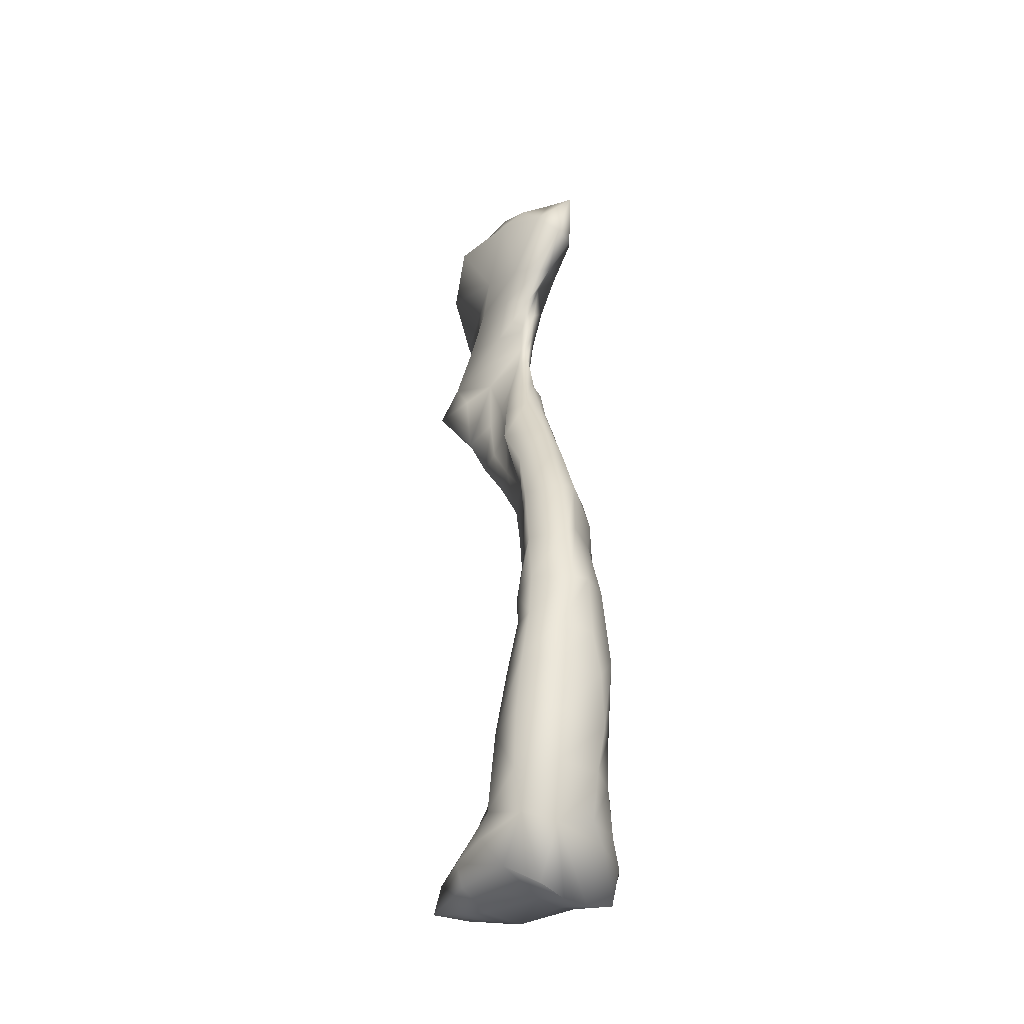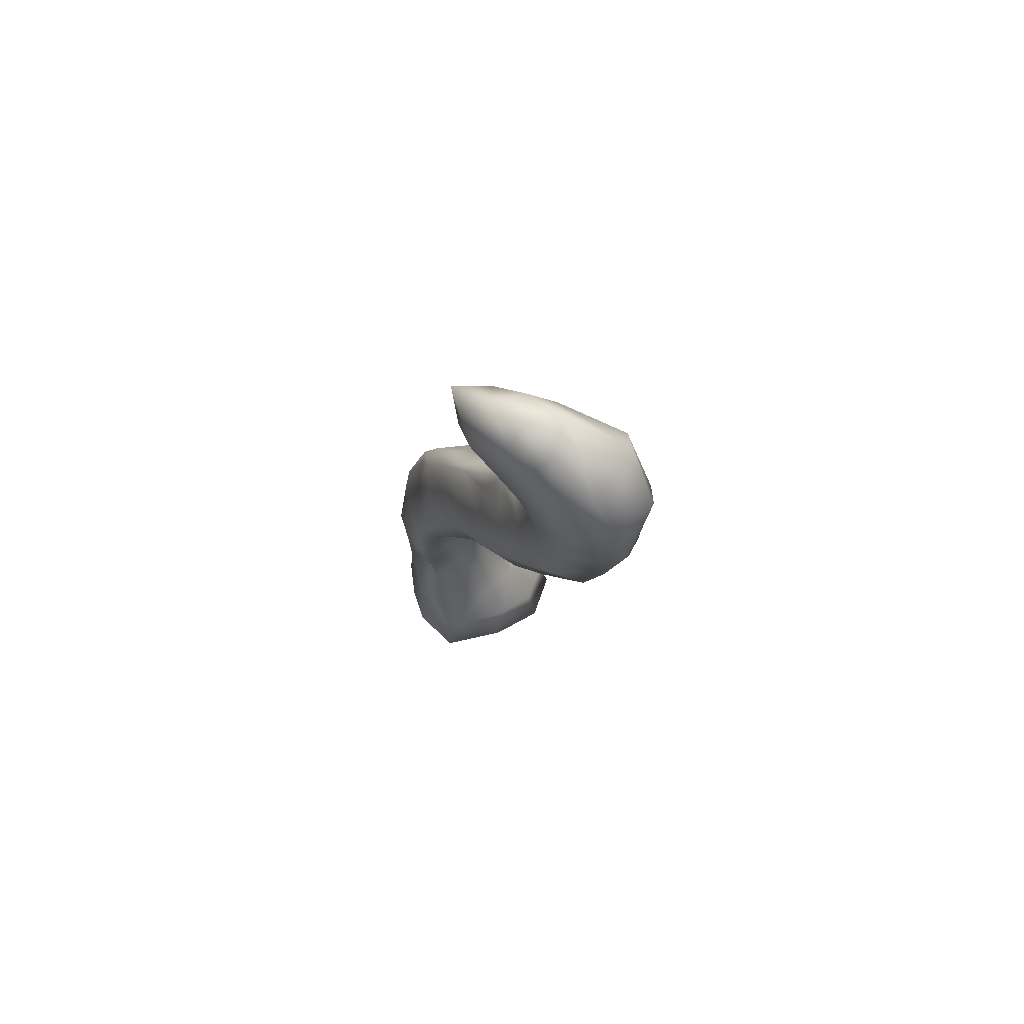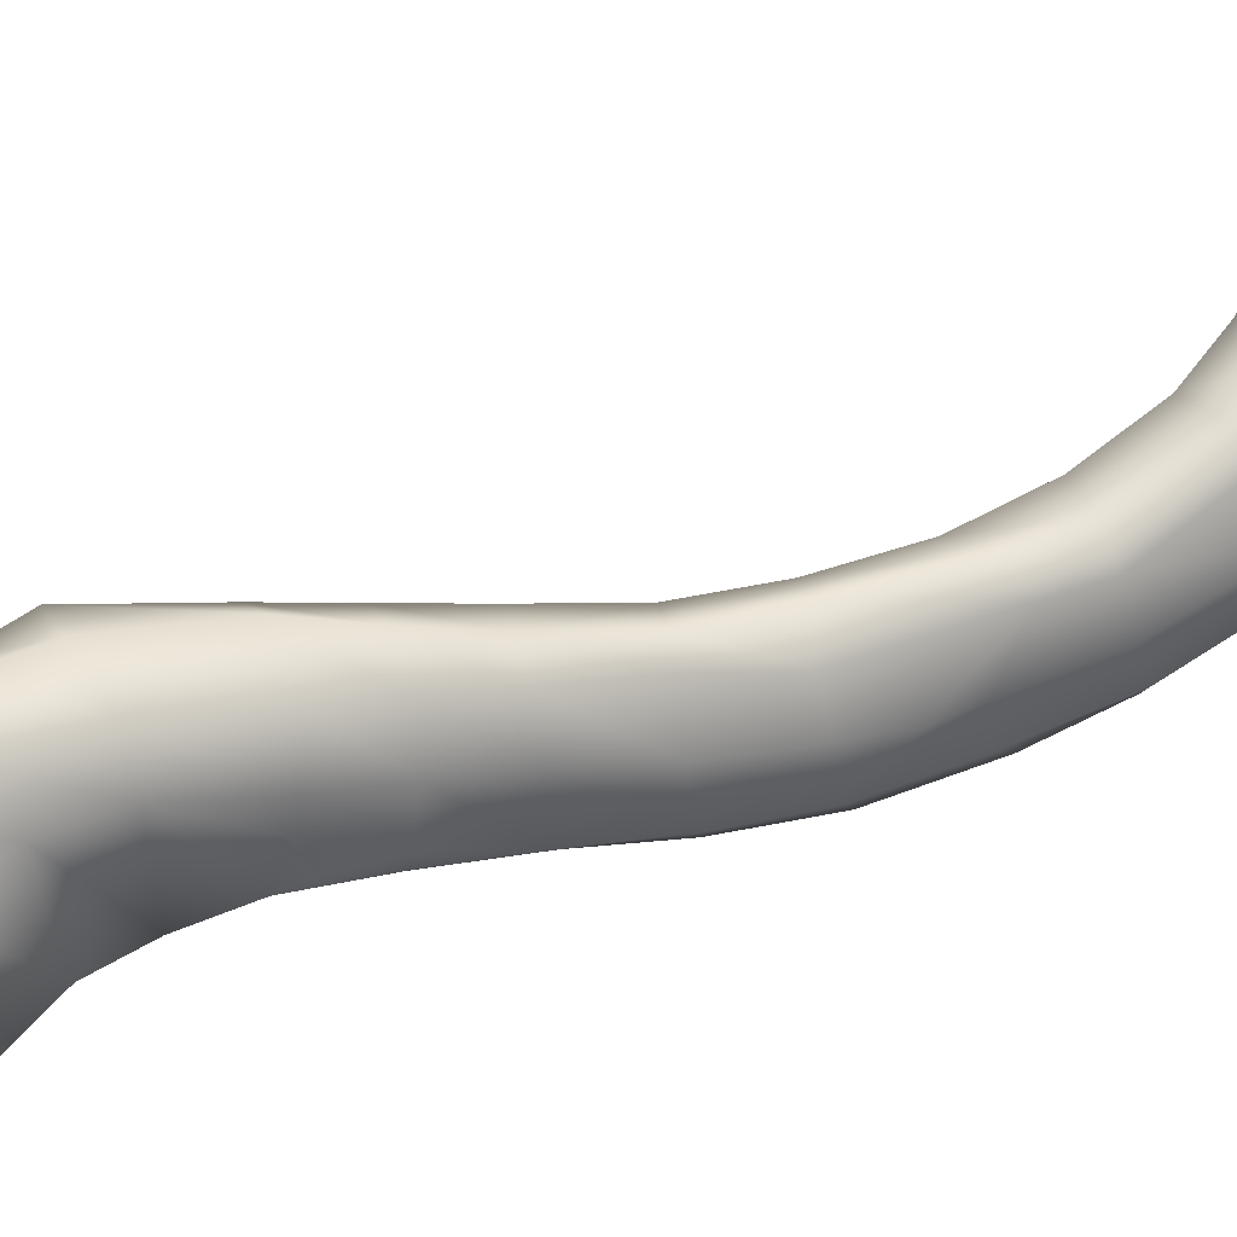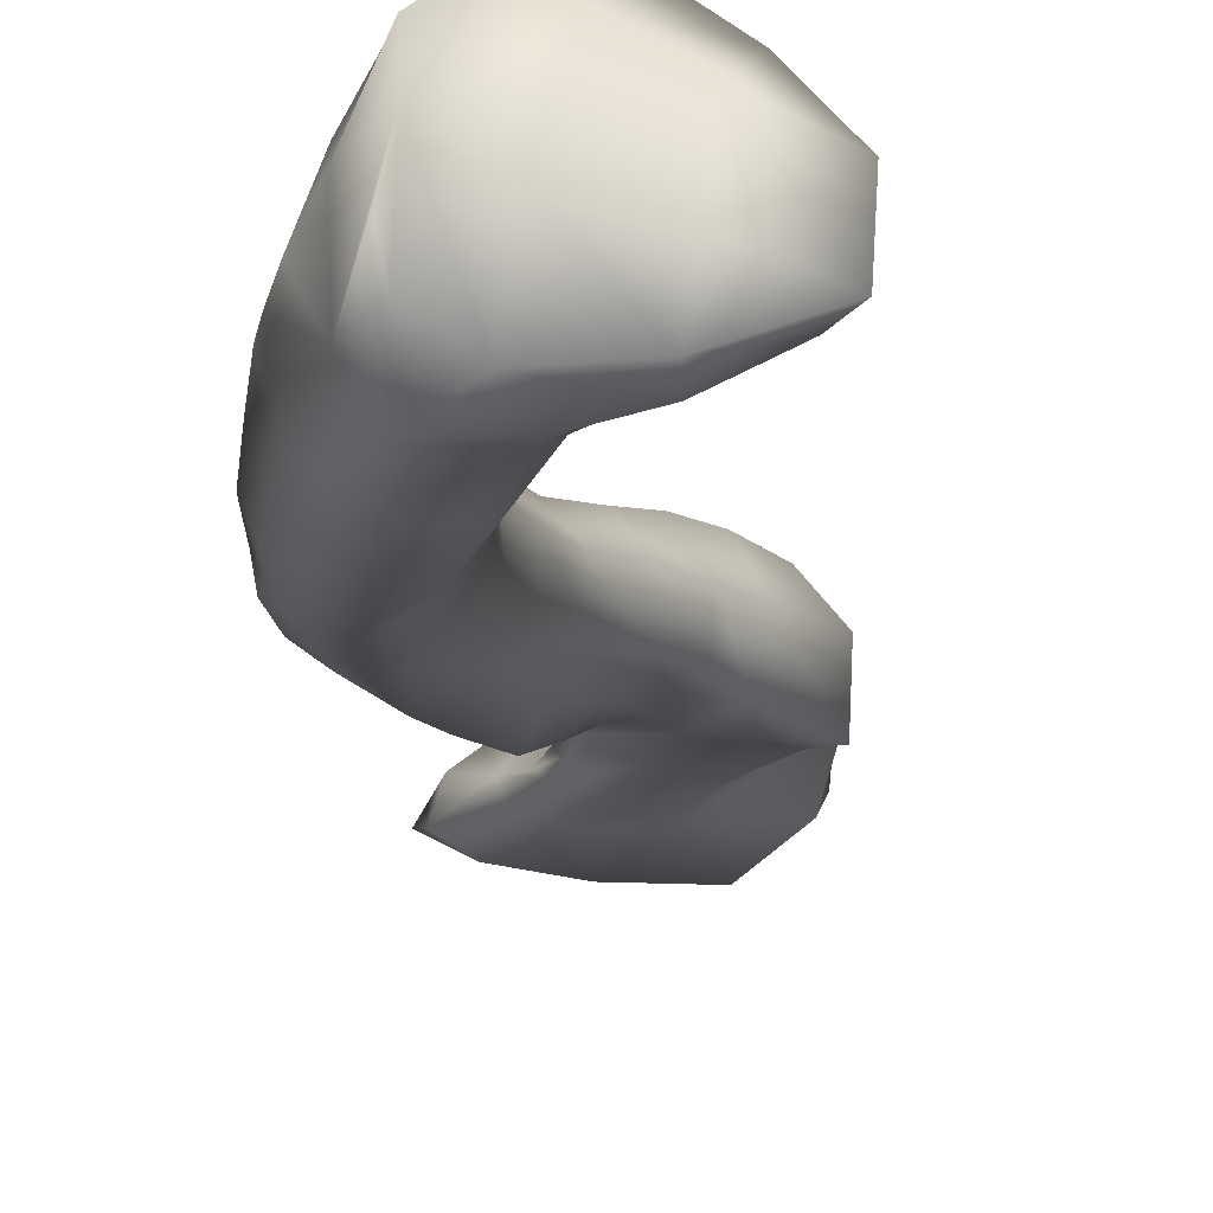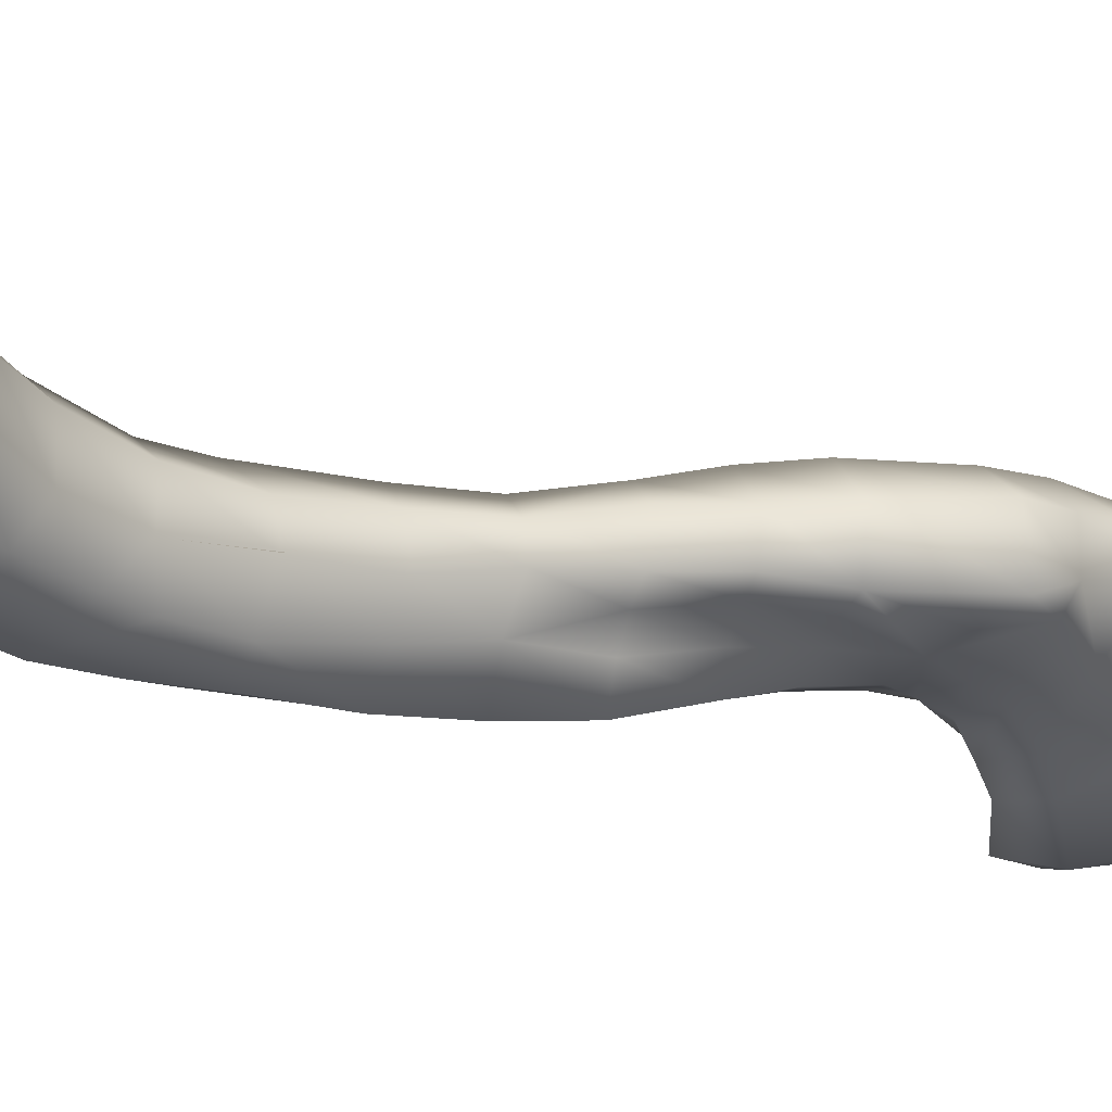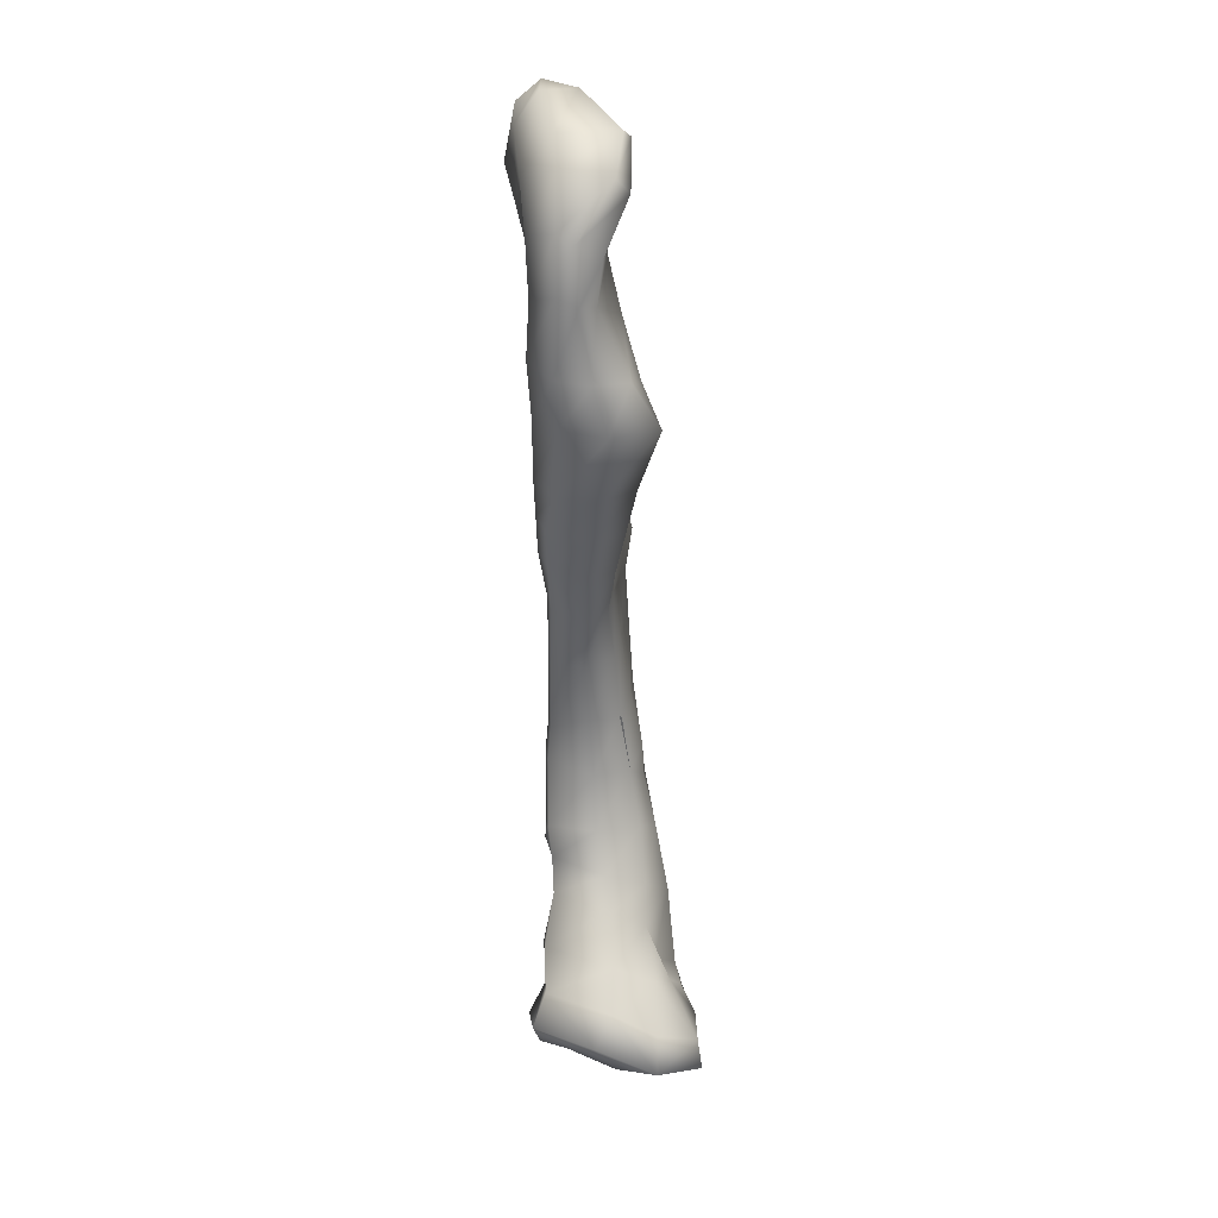
<metadata>
{"format":"obj","ext":"obj","renderer":"f3d","projection":"perspective","resolution":1024,"background":"white","views":[{"elev":-26.2,"azim":44.0,"up":"+Z"},{"elev":68.2,"azim":-156.7,"up":"+Z"},{"elev":73.2,"azim":46.7,"up":"+Y"},{"elev":-24.2,"azim":170.8,"up":"+Y"},{"elev":-37.0,"azim":-142.8,"up":"+Y"},{"elev":9.6,"azim":-118.0,"up":"+Z"}]}
</metadata>
<code>
o r_clavicle
v -0.0105 0.01564 0.1139
v -0.009231 0.01448 0.1212
v -0.00933 0.01169 0.1138
v -0.01866 0.01955 0.122
v -0.01484 0.01557 0.1233
v -0.01761 0.01215 0.1216
v -0.01952 0.01662 0.1246
v -0.01323 0.01105 0.1177
v -0.01338 0.01137 0.1079
v -0.01307 0.01363 0.109
v -0.02104 0.01092 0.1197
v -0.02453 0.01128 0.1102
v -0.01769 0.01032 0.109
v -0.02579 0.01142 0.1049
v -0.0198 0.01045 0.1041
v -0.02758 0.01051 0.09813
v -0.02103 0.0101 0.09756
v -0.0293 0.008942 0.09067
v -0.0211 0.009231 0.09305
v -0.02343 0.006175 0.07751
v -0.02 0.007275 0.08015
v -0.02111 0.008293 0.08805
v -0.01753 0.006967 0.08181
v -0.0164 0.009627 0.09058
v -0.01652 0.01051 0.09404
v -0.017 0.01095 0.0975
v -0.01528 0.01101 0.1029
v -0.03418 0.013 0.1115
v -0.02977 0.0105 0.1178
v -0.03464 0.01672 0.1043
v -0.02337 0.01368 0.1234
v -0.03114 0.01226 0.1184
v -0.03199 0.01604 0.0991
v -0.03112 0.01123 0.09063
v -0.03075 0.007019 0.08508
v -0.02559 0.007512 0.08651
v -0.01975 0.005797 0.07168
v -0.01764 0.005644 0.07352
v -0.0153 0.004762 0.06655
v -0.01306 0.003762 0.068
v -0.01097 0.003533 0.06065
v -0.007547 0.000934 0.06274
v -0.007577 0.00073 0.05432
v -0.004475 -0.001741 0.05635
v -0.002427 -0.005807 0.03003
v -0.000203 -0.009487 0.02902
v 5.5e-05 -0.007707 0.0365
v -0.003257 -0.00622 0.02229
v -0.000728 -0.01104 0.02044
v -0.005205 -0.005207 0.01727
v -0.00269 -0.007985 0.01158
v -0.007002 -0.007886 0.009949
v -0.004396 -0.011 0.008153
v -0.001085 -0.01203 0.01003
v -0.01449 0.004903 0.07585
v -0.01066 0.002336 0.0698
v -0.01253 0.003115 0.07815
v -0.01486 0.00619 0.08356
v -0.009068 -0.000931 0.07096
v -0.004647 -0.002384 0.06511
v -0.001403 -0.004631 0.05766
v -0.001261 -0.004995 0.048
v 0.001338 -0.006752 0.0491
v -0.000531 -0.007165 0.04071
v 0.003633 -0.008775 0.042
v 0.004978 -0.01197 0.0293
v 0.004878 -0.01049 0.03599
v 0.005002 -0.0131 0.02176
v -0.0129 0.007184 0.08448
v -0.009966 0.004634 0.07908
v -0.0055 0.003866 0.07237
v -0.001411 0.000778 0.06592
v 0.002614 -0.001983 0.05839
v 0.005972 -0.004196 0.04941
v 0.008047 -0.005598 0.0417
v 0.008281 -0.007938 0.03461
v 0.009109 -0.008702 0.02867
v -0.02471 0.01183 0.07661
v -0.01117 0.006643 0.05997
v -0.007426 0.005019 0.05327
v -0.004375 0.002643 0.04556
v -0.004743 -0.001615 0.0458
v -0.002887 -0.000454 0.02416
v -0.004485 -0.000328 0.01956
v -0.007107 0.000654 0.01293
v -0.008516 -0.004524 0.01059
v -0.002674 -0.0042 0.03772
v -0.001884 0.000514 0.03006
v -0.002524 0.001142 0.03782
v 0.005546 -0.01408 0.01378
v 0.009522 -0.009554 0.02168
v 0.009567 -0.01027 0.01486
v -0.01594 0.009436 0.06636
v -0.02039 0.01047 0.0715
v -0.03542 0.01554 0.113
v -0.0346 0.02009 0.1059
v -0.03288 0.01871 0.09915
v -0.03139 0.01633 0.09045
v -0.03097 0.01399 0.08441
v -0.02965 0.02029 0.1181
v -0.03221 0.0214 0.1002
v -0.02933 0.02034 0.09099
v -0.01767 0.0154 0.07253
v -0.000726 0.006476 0.04455
v 0.000852 0.005332 0.02163
v 0.004145 0.002276 0.02452
v 0.004313 0.00512 0.01421
v 0.001634 0.005162 0.02636
v 0.005083 0.004469 0.02821
v 0.002292 0.005389 0.03053
v 0.00493 0.004328 0.03077
v 0.001339 0.005849 0.03954
v 0.004197 0.004749 0.0406
v 0.002201 0.005312 0.0451
v -0.005238 0.008639 0.05439
v -0.002553 0.007698 0.05668
v -0.000222 0.007217 0.01483
v -0.0035 0.008773 0.009825
v -0.008789 0.01039 0.06135
v -0.03284 0.02149 0.1139
v -0.02478 0.02201 0.1134
v -0.03363 0.02209 0.1071
v -0.02371 0.01899 0.1229
v -0.02124 0.02098 0.1192
v -0.01958 0.01853 0.1054
v -0.02689 0.02241 0.1069
v -0.02162 0.0186 0.09997
v -0.02589 0.02149 0.09977
v -0.02505 0.02145 0.09324
v -0.01715 0.01679 0.07882
v -0.02211 0.01657 0.07687
v -0.02757 0.01863 0.08531
v -0.01438 0.01513 0.07404
v -0.01092 0.01317 0.06914
v -0.01356 0.01319 0.06775
v -0.007064 0.009979 0.06267
v -0.02219 0.01939 0.08622
v -0.01716 0.01891 0.1108
v -0.02133 0.01725 0.09353
v -0.01896 0.01666 0.08804
v -0.01464 0.01425 0.08179
v -0.01121 0.01246 0.07636
v -0.008042 0.0106 0.07115
v -0.0132 0.01839 0.1155
v -0.01396 0.01176 0.08323
v -0.01473 0.01013 0.09101
v -0.01286 0.008785 0.08556
v -0.0156 0.01182 0.09605
v -0.0153 0.0122 0.1004
v -0.01489 0.01278 0.1055
v -0.01166 0.009659 0.08306
v -0.009696 0.008538 0.07861
v -0.01005 0.009424 0.0782
v -0.009419 0.007135 0.07934
v -0.005655 0.005338 0.07319
v 0.00254 0.001185 0.05926
v 0.00052 0.005397 0.05817
v -0.003672 0.007404 0.06501
v -0.001365 0.003097 0.06639
v 0.002901 0.003917 0.05384
v 0.003965 0.002232 0.04985
v 0.005427 -0.001947 0.05084
v 0.008506 -0.002882 0.04192
v 0.006937 0.001401 0.04166
v 0.008951 0.000752 0.03077
v 0.00815 0.000749 0.02067
v 0.009902 -0.003864 0.03354
v 0.01009 -0.002595 0.02803
v 0.01034 -0.002444 0.02088
v 0.01052 -0.004127 0.01447
v 0.007879 0.000767 0.01398
v 0.0103 -0.004896 0.007875
v 0.00836 0.000881 0.007637
v 0.004722 0.004718 0.008167
v -0.01014 0.004852 0.003475
v -0.003338 0.01056 0.005266
v -0.001906 0.004775 0.000959
v -0.007367 0.000416 -0.00085
v -0.0142 -0.002001 0.000251
v -1.8e-05 -1.7e-05 -1e-06
v 0.000815 -0.004769 0.000177
v -0.006504 -0.006863 -0.000792
v -0.01366 -0.00896 -0.000232
v -0.005892 -0.01157 0.001415
v 0.001875 -0.0122 0.002597
v 0.006441 -0.002113 -0.001221
v 0.007534 -0.007461 -0.001557
v 0.006519 -0.01056 2.1e-05
v 0.006458 0.002664 -0.000505
v 0.002715 0.006526 0.000808
v 0.005568 -0.01288 0.008581
v -0.001092 -0.0132 0.006383
v 0.008157 -0.009093 0.007605
v 0.008589 -0.001286 0.0059
v 0.006375 0.004256 0.004462
v 0.00306 0.00797 0.004957
v -0.006474 -0.01208 0.004511
v -0.01215 -0.009191 0.003146
v -0.01258 -0.002887 0.004809
v -0.009898 0.002376 0.00771
v -0.002743 -0.004136 0.03821
v -0.004909 -0.001318 0.04625
v -0.004943 -0.00175 0.04553
f 1 2 3
f 4 5 2
f 6 5 7
f 8 2 5
f 3 2 8
f 9 3 8
f 10 1 3
f 8 6 11
f 11 12 13
f 14 15 13
f 16 17 15
f 18 19 17
f 20 21 22
f 23 22 21
f 24 22 23
f 25 19 22
f 26 17 19
f 27 15 17
f 9 13 15
f 28 12 29
f 30 14 12
f 11 29 12
f 31 11 6
f 32 29 11
f 33 16 14
f 34 18 16
f 34 35 18
f 36 18 35
f 22 19 18
f 36 35 20
f 37 38 21
f 39 40 38
f 41 42 40
f 43 44 42
f 45 46 47
f 48 49 46
f 50 49 48
f 51 49 50
f 52 51 50
f 53 51 52
f 54 51 53
f 38 55 23
f 40 56 55
f 42 56 40
f 55 57 58
f 56 59 57
f 42 60 59
f 44 61 60
f 62 63 61
f 64 65 63
f 46 66 67
f 49 68 66
f 58 69 24
f 57 70 69
f 59 71 70
f 60 72 71
f 61 73 72
f 63 74 73
f 65 75 74
f 67 76 75
f 66 77 76
f 78 20 35
f 79 41 39
f 80 43 41
f 81 82 43
f 83 48 45
f 84 50 48
f 85 86 50
f 52 50 86
f 47 64 87
f 67 65 64
f 47 67 64
f 88 45 87
f 89 88 87
f 89 87 82
f 81 89 82
f 62 82 87
f 44 43 82
f 54 49 51
f 90 68 49
f 68 91 77
f 90 92 91
f 93 39 37
f 20 78 94
f 95 28 29
f 96 30 28
f 97 33 30
f 98 34 33
f 99 35 34
f 78 35 99
f 100 32 31
f 101 97 96
f 102 98 97
f 103 94 78
f 104 81 80
f 105 106 107
f 108 109 106
f 110 111 109
f 112 113 111
f 104 114 113
f 115 116 114
f 85 117 118
f 84 105 117
f 83 108 105
f 88 110 108
f 89 112 110
f 81 104 112
f 119 115 80
f 120 100 121
f 120 95 32
f 122 96 95
f 123 124 121
f 7 4 124
f 125 126 121
f 127 128 126
f 126 122 120
f 128 101 122
f 129 102 101
f 130 131 132
f 133 103 131
f 134 135 103
f 136 119 135
f 137 132 102
f 132 99 98
f 131 78 99
f 135 93 94
f 124 138 121
f 139 129 128
f 140 137 129
f 141 130 137
f 142 133 130
f 143 134 133
f 144 138 124
f 10 138 144
f 1 144 2
f 145 141 140
f 140 146 147
f 139 148 146
f 127 149 148
f 125 150 149
f 138 10 150
f 151 145 147
f 152 153 145
f 151 147 154
f 152 155 153
f 27 150 10
f 26 149 150
f 69 147 146
f 153 142 141
f 155 143 142
f 70 154 147
f 152 154 155
f 156 157 158
f 157 116 136
f 116 115 119
f 158 136 134
f 143 155 159
f 160 157 156
f 114 116 157
f 160 161 114
f 156 161 160
f 162 161 156
f 163 164 161
f 113 114 161
f 165 111 113
f 109 111 165
f 166 106 165
f 167 165 164
f 71 155 154
f 159 155 71
f 159 72 73
f 156 73 74
f 162 74 75
f 163 75 76
f 168 165 167
f 169 166 165
f 170 171 166
f 172 173 171
f 107 171 173
f 106 166 171
f 169 91 92
f 168 77 91
f 167 76 77
f 4 7 5
f 123 31 7
f 149 26 25
f 79 93 135
f 46 45 48
f 106 109 165
f 105 107 117
f 117 107 174
f 175 176 177
f 178 179 175
f 177 180 178
f 181 182 178
f 183 179 178
f 182 184 183
f 181 185 184
f 186 187 188
f 180 189 186
f 177 190 189
f 176 190 177
f 191 192 185
f 188 187 193
f 186 194 193
f 189 195 194
f 190 196 195
f 197 184 185
f 198 183 184
f 198 199 179
f 175 200 118
f 179 199 200
f 200 199 86
f 86 199 198
f 52 198 197
f 53 197 192
f 191 193 92
f 193 172 170
f 193 194 172
f 173 194 195
f 174 195 196
f 196 190 176
f 174 196 176
f 191 90 54
f 24 146 148
f 66 46 49
f 194 173 172
f 4 2 144
f 8 5 6
f 9 8 13
f 10 3 9
f 8 11 13
f 14 13 12
f 16 15 14
f 18 17 16
f 20 22 36
f 24 23 58
f 25 22 24
f 26 19 25
f 27 17 26
f 9 15 27
f 30 12 28
f 31 6 7
f 32 11 31
f 33 14 30
f 34 16 33
f 22 18 36
f 37 21 20
f 39 38 37
f 41 40 39
f 43 42 41
f 45 47 87
f 38 23 21
f 40 55 38
f 55 58 23
f 56 57 55
f 42 59 56
f 44 60 42
f 62 61 44
f 64 63 62
f 46 67 47
f 57 69 58
f 59 70 57
f 60 71 59
f 61 72 60
f 63 73 61
f 65 74 63
f 67 75 65
f 66 76 67
f 79 39 93
f 80 41 79
f 81 43 80
f 83 45 88
f 84 48 83
f 85 50 84
f 62 87 64
f 44 82 62
f 90 49 54
f 68 77 66
f 90 91 68
f 93 37 94
f 20 94 37
f 95 29 32
f 96 28 95
f 97 30 96
f 98 33 97
f 99 34 98
f 100 31 123
f 101 96 122
f 102 97 101
f 103 78 131
f 104 80 115
f 108 106 105
f 110 109 108
f 112 111 110
f 104 113 112
f 115 114 104
f 85 118 200
f 84 117 85
f 83 105 84
f 88 108 83
f 89 110 88
f 81 112 89
f 119 80 79
f 120 32 100
f 122 95 120
f 123 121 100
f 7 124 123
f 125 121 138
f 127 126 125
f 126 120 121
f 128 122 126
f 129 101 128
f 130 132 137
f 133 131 130
f 134 103 133
f 136 135 134
f 137 102 129
f 132 98 102
f 131 99 132
f 135 94 103
f 139 128 127
f 140 129 139
f 141 137 140
f 142 130 141
f 143 133 142
f 144 124 4
f 10 144 1
f 140 147 145
f 139 146 140
f 127 148 139
f 125 149 127
f 138 150 125
f 152 145 151
f 151 154 152
f 27 10 9
f 26 150 27
f 69 146 24
f 153 141 145
f 155 142 153
f 70 147 69
f 156 158 159
f 157 136 158
f 116 119 136
f 158 134 143
f 143 159 158
f 114 157 160
f 163 161 162
f 113 161 164
f 165 113 164
f 167 164 163
f 71 154 70
f 159 71 72
f 159 73 156
f 156 74 162
f 162 75 163
f 163 76 167
f 169 165 168
f 170 166 169
f 172 171 170
f 107 173 174
f 106 171 107
f 169 92 170
f 168 91 169
f 167 77 168
f 149 25 148
f 79 135 119
f 117 174 118
f 177 178 175
f 181 178 180
f 183 178 182
f 181 184 182
f 186 188 185
f 180 186 181
f 177 189 180
f 191 185 188
f 188 193 191
f 186 193 187
f 189 194 186
f 190 195 189
f 197 185 192
f 198 184 197
f 198 179 183
f 175 118 176
f 179 200 175
f 200 86 85
f 86 198 52
f 52 197 53
f 53 192 54
f 191 92 90
f 193 170 92
f 173 195 174
f 174 176 118
f 191 54 192
f 24 148 25
f 186 185 181
f 201 202 203

</code>
